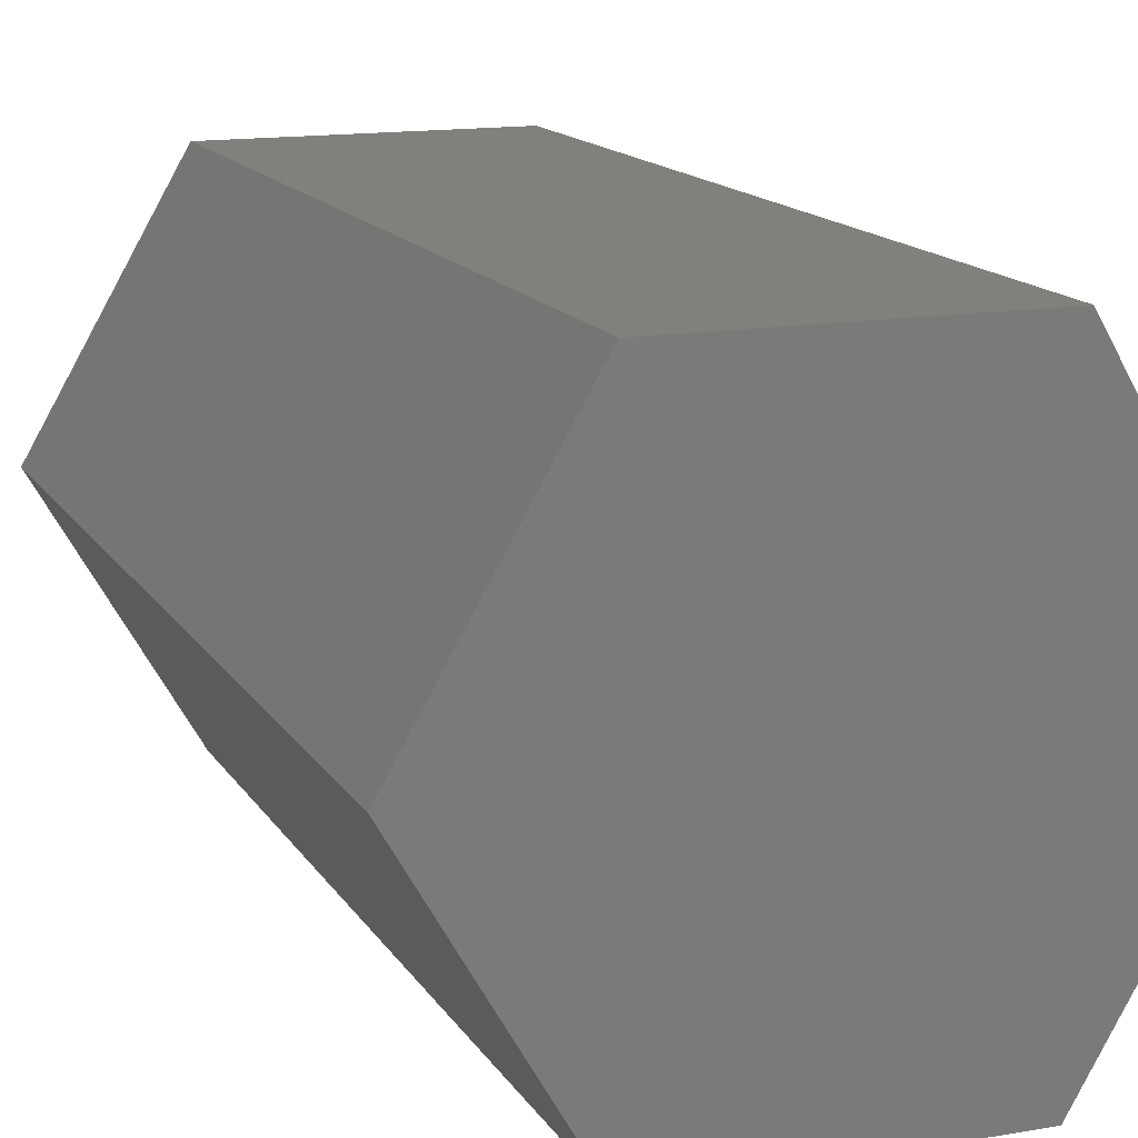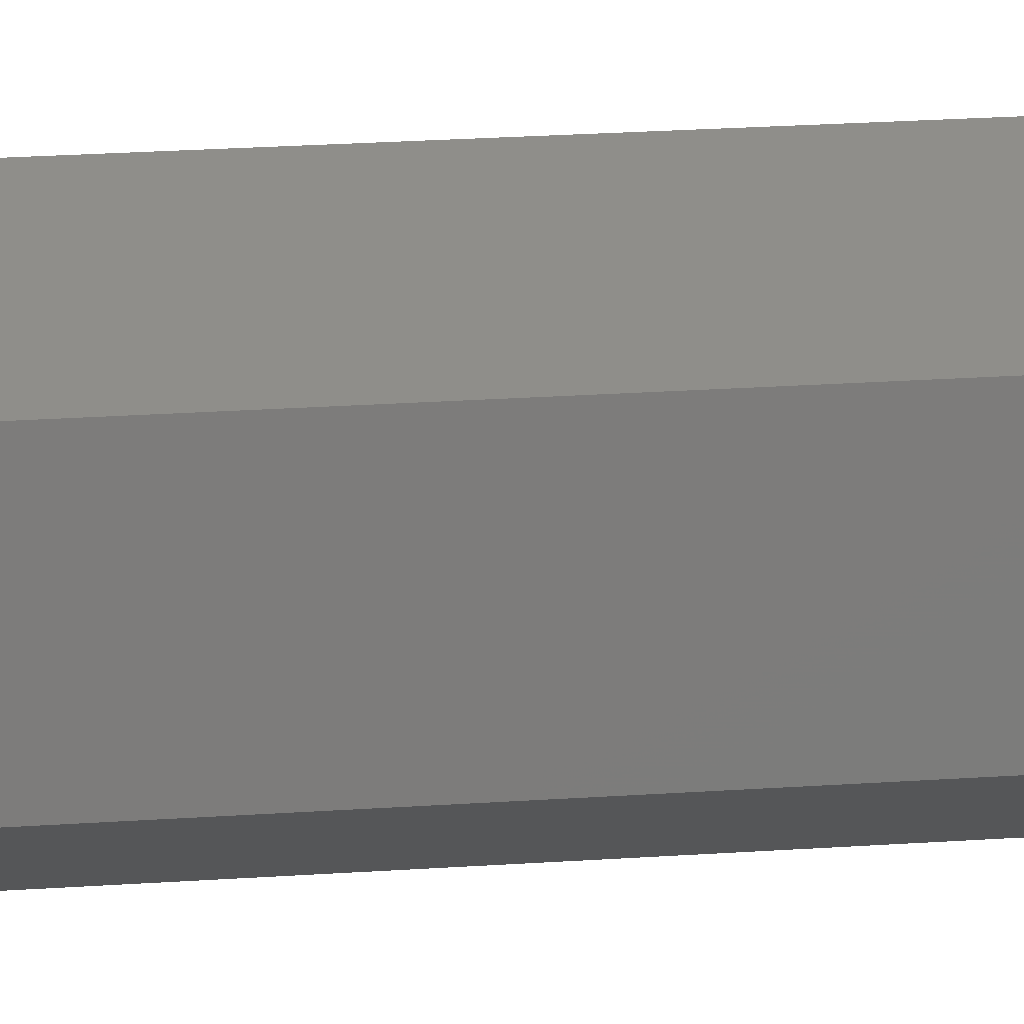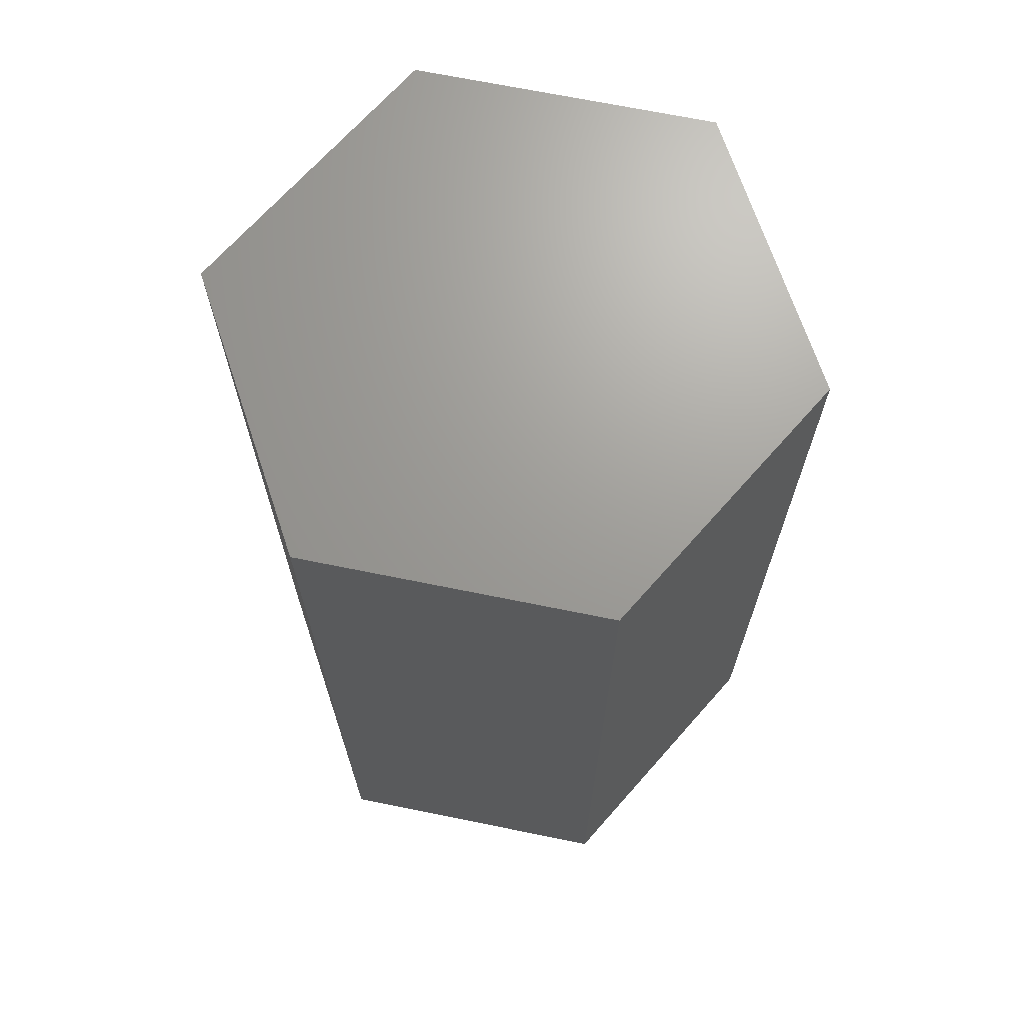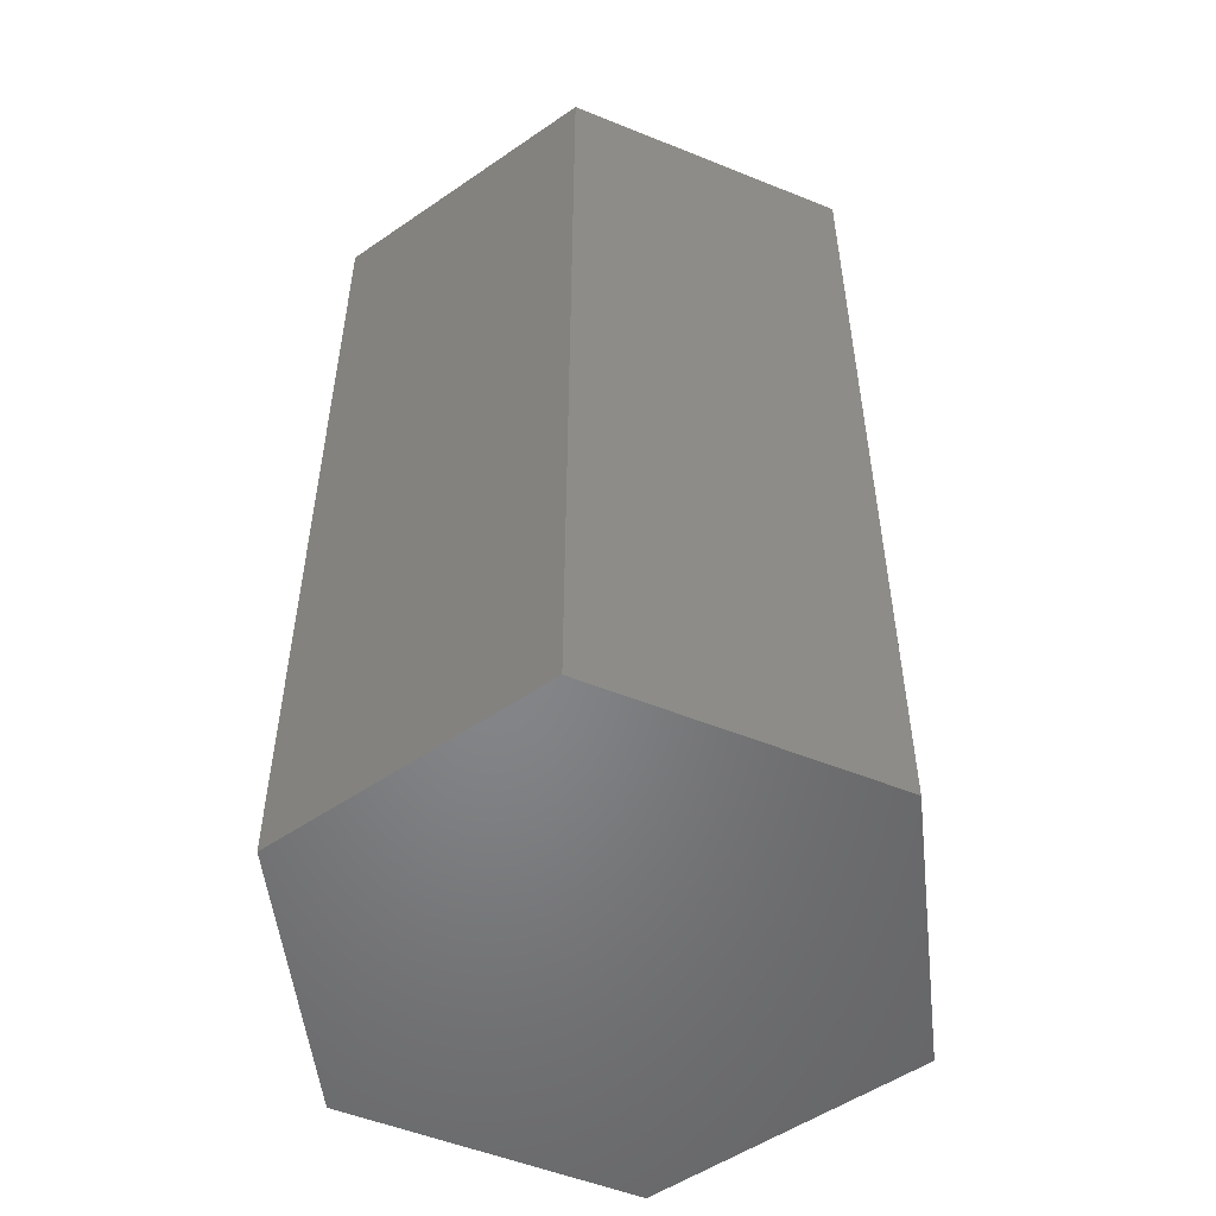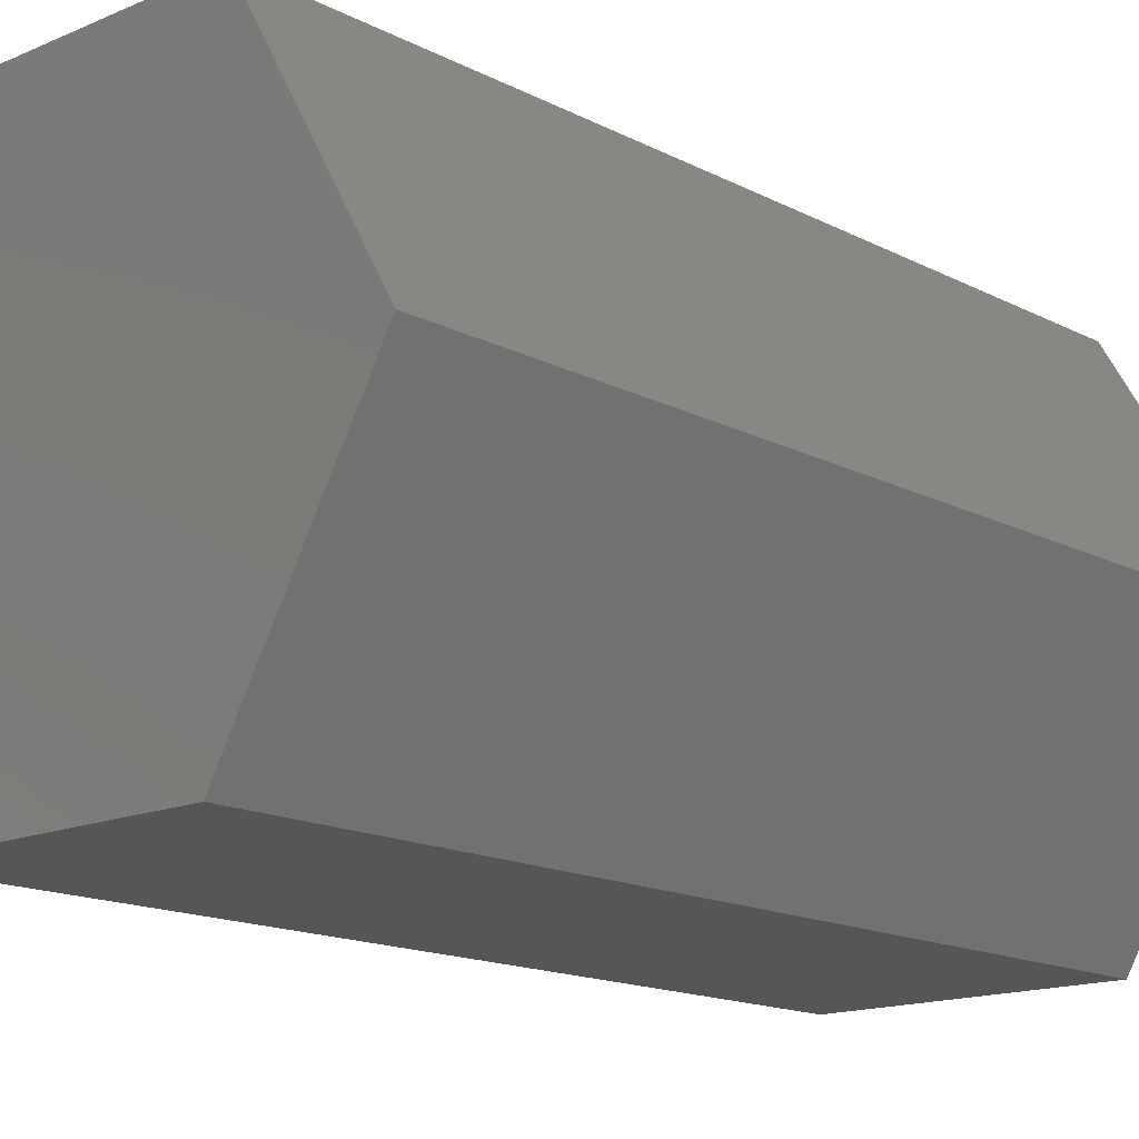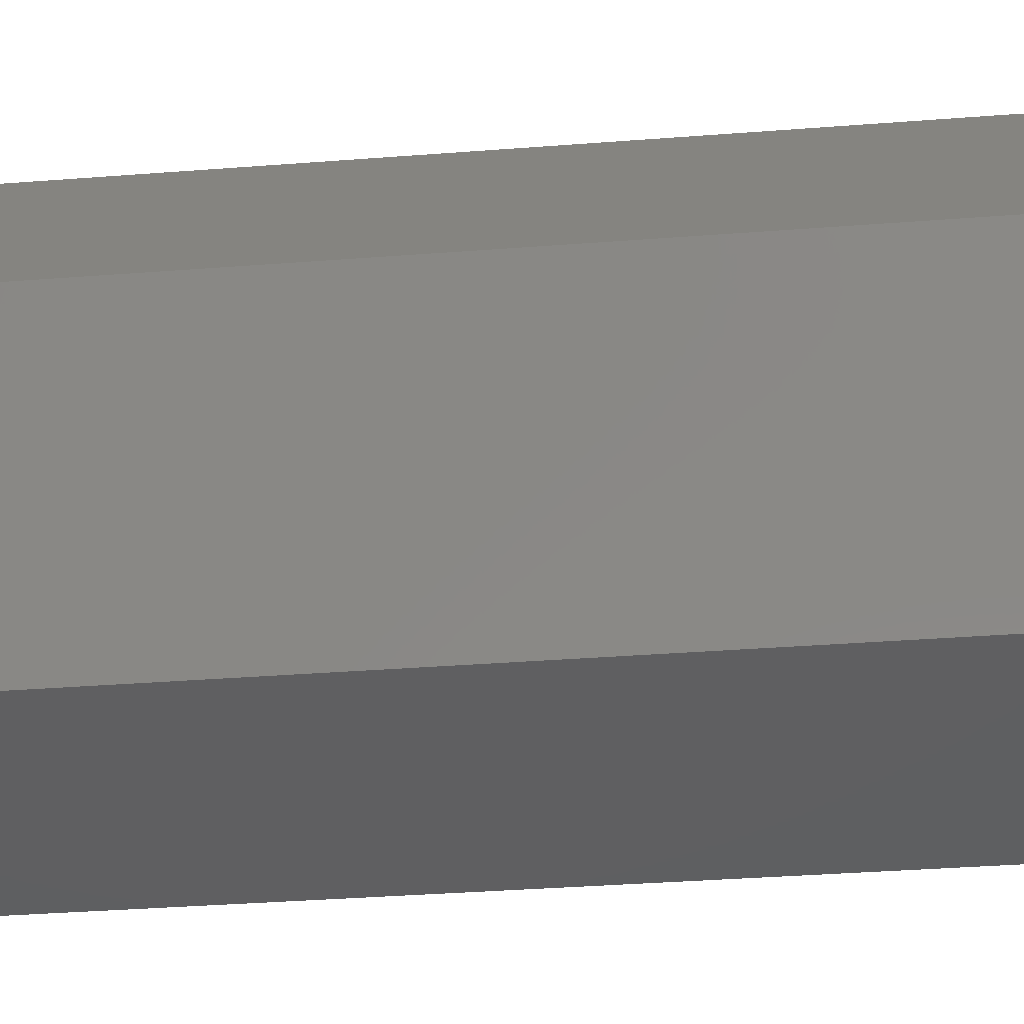
<metadata>
{"format":"stl","ext":"stl","renderer":"f3d","projection":"perspective","resolution":1024,"background":"white","views":[{"elev":14.4,"azim":-20.8,"up":"+Y"},{"elev":44.5,"azim":86.2,"up":"+Y"},{"elev":69.0,"azim":11.5,"up":"+Z"},{"elev":-52.7,"azim":-23.5,"up":"+Z"},{"elev":-15.3,"azim":42.4,"up":"+Y"},{"elev":-39.2,"azim":95.4,"up":"+Y"}]}
</metadata>
<code>
# stl→obj: 12 verts, 20 faces
v -1.587 -2.748 0
v 1.587 -2.748 10
v -1.587 -2.748 10
v 1.587 -2.748 0
v 1.587 2.748 0
v 3.173 0 0
v -1.587 2.748 0
v -3.173 0 0
v 3.173 0 10
v 1.587 2.748 10
v -3.173 0 10
v -1.587 2.748 10
f 1 2 3
f 2 1 4
f 4 5 6
f 1 5 4
f 1 7 5
f 7 1 8
f 2 6 9
f 6 2 4
f 9 5 10
f 5 9 6
f 1 11 8
f 11 1 3
f 8 12 7
f 12 8 11
f 10 2 9
f 12 2 10
f 12 3 2
f 3 12 11
f 5 12 10
f 12 5 7

</code>
